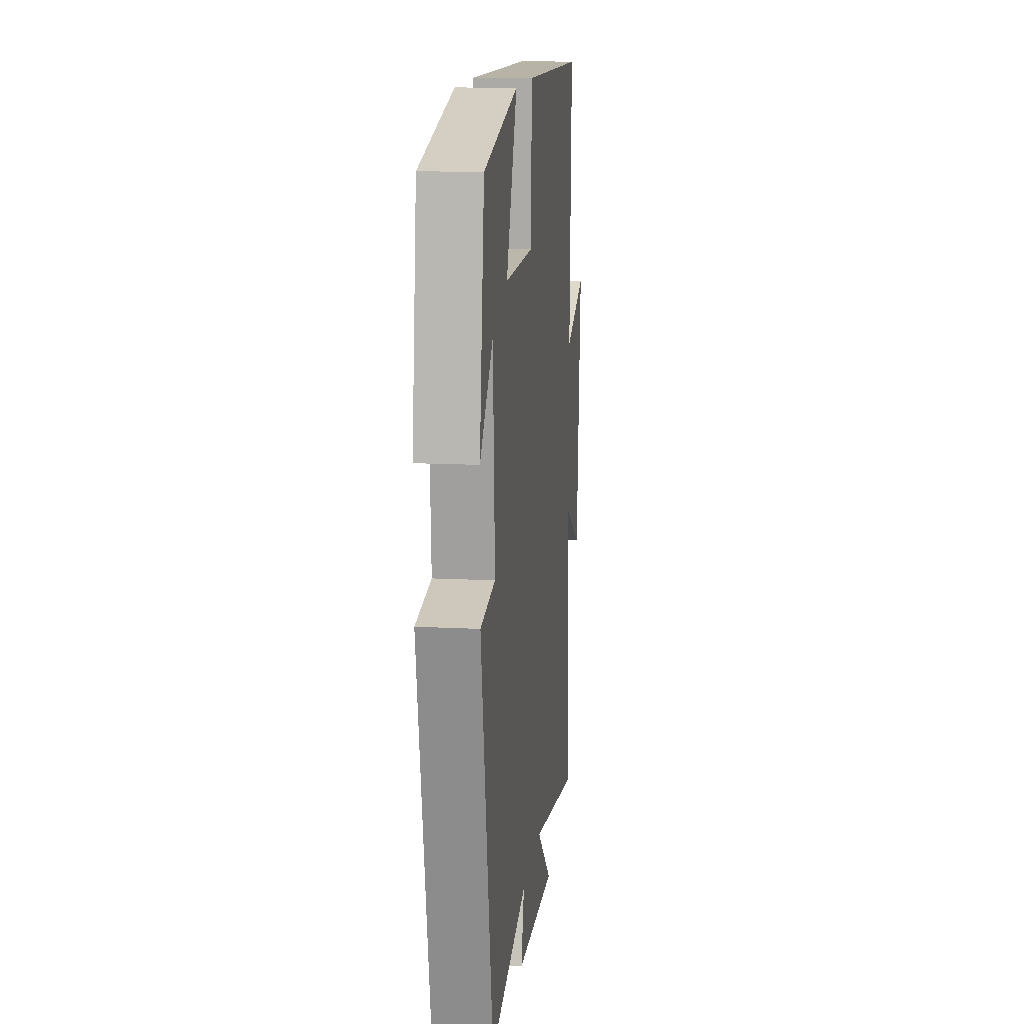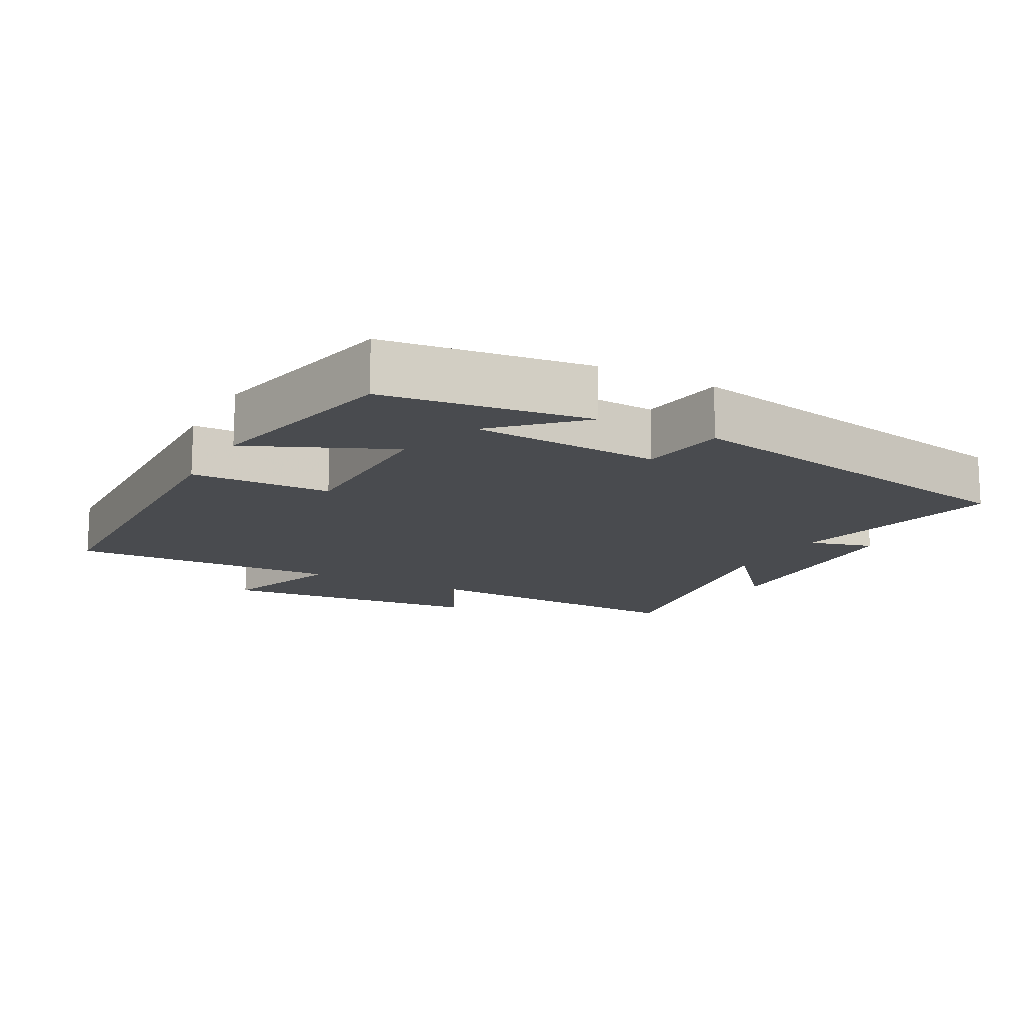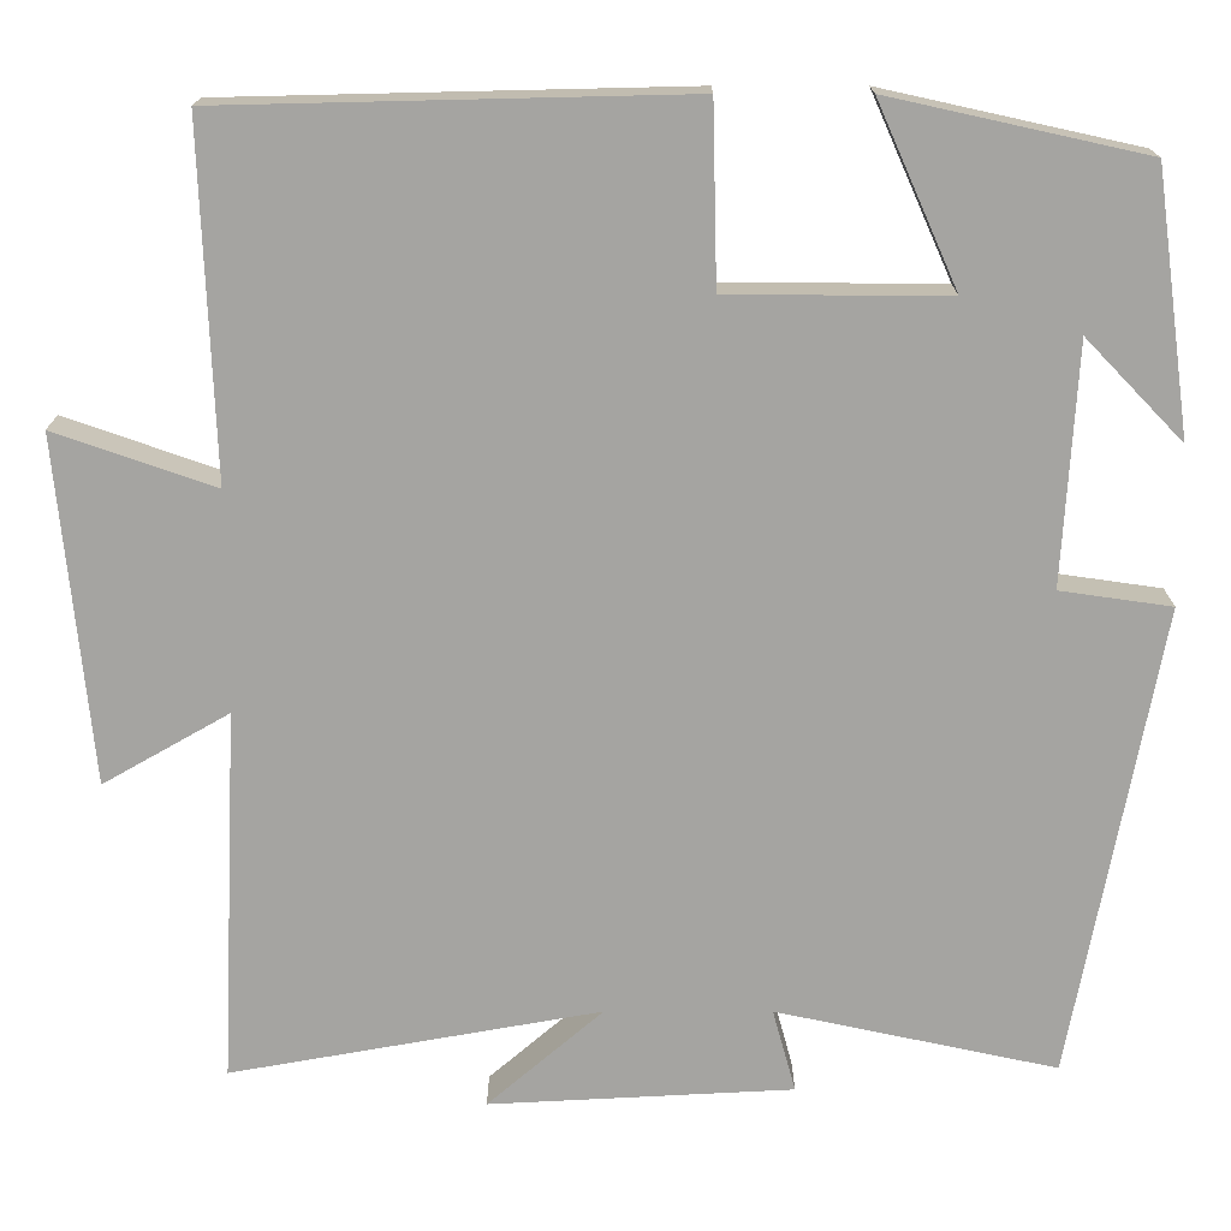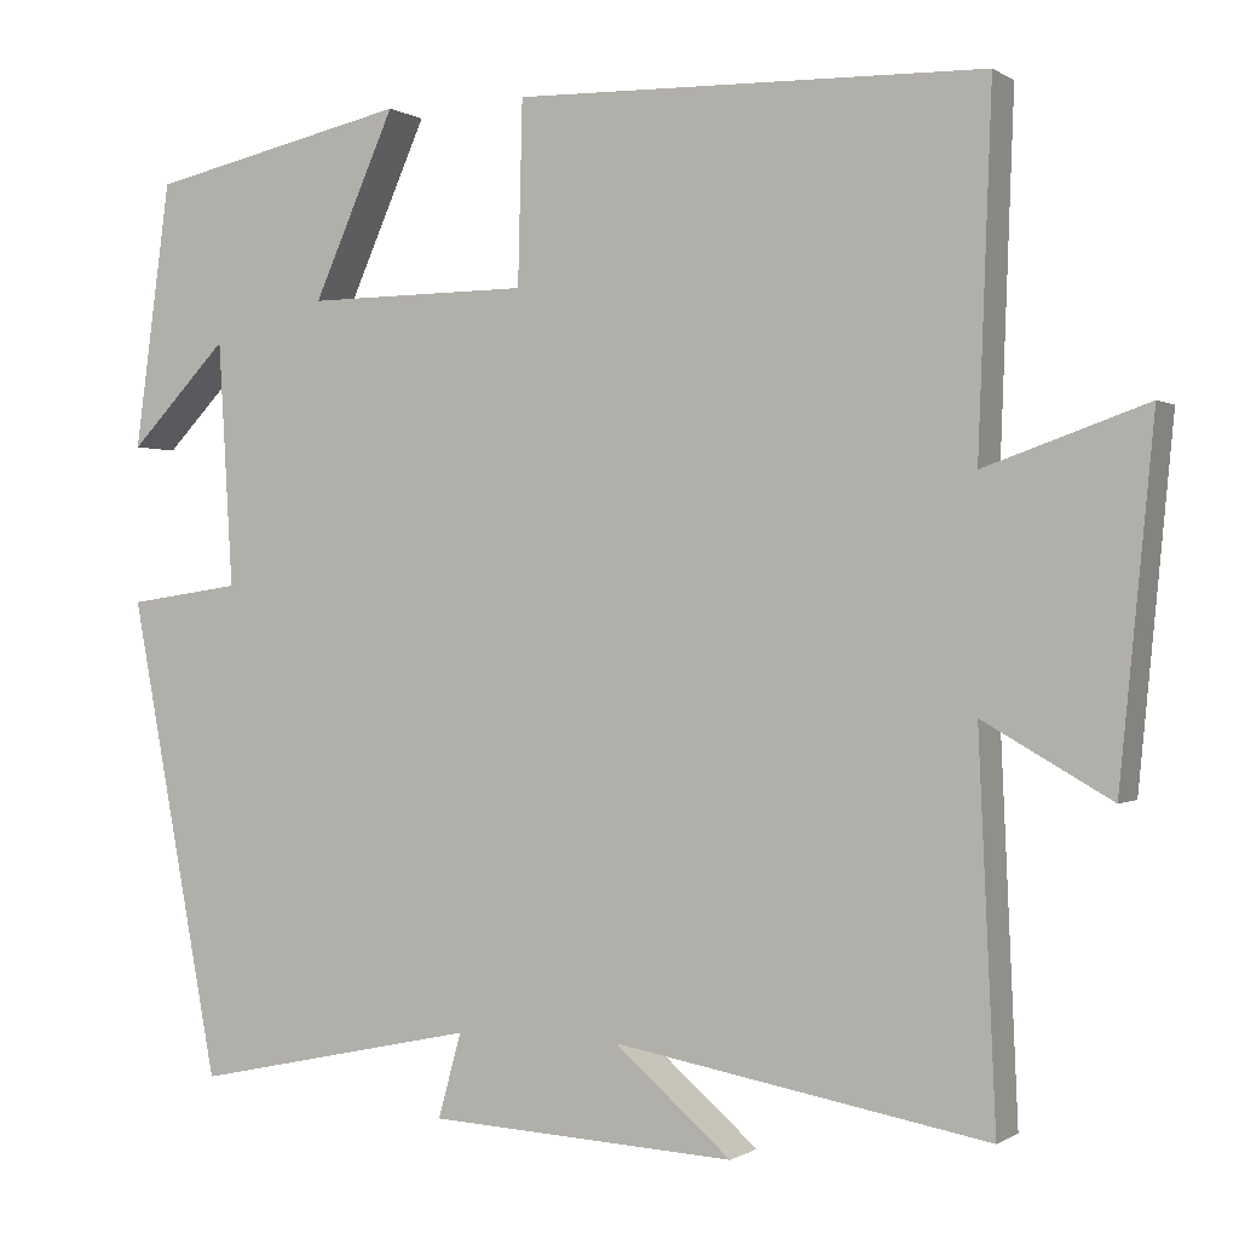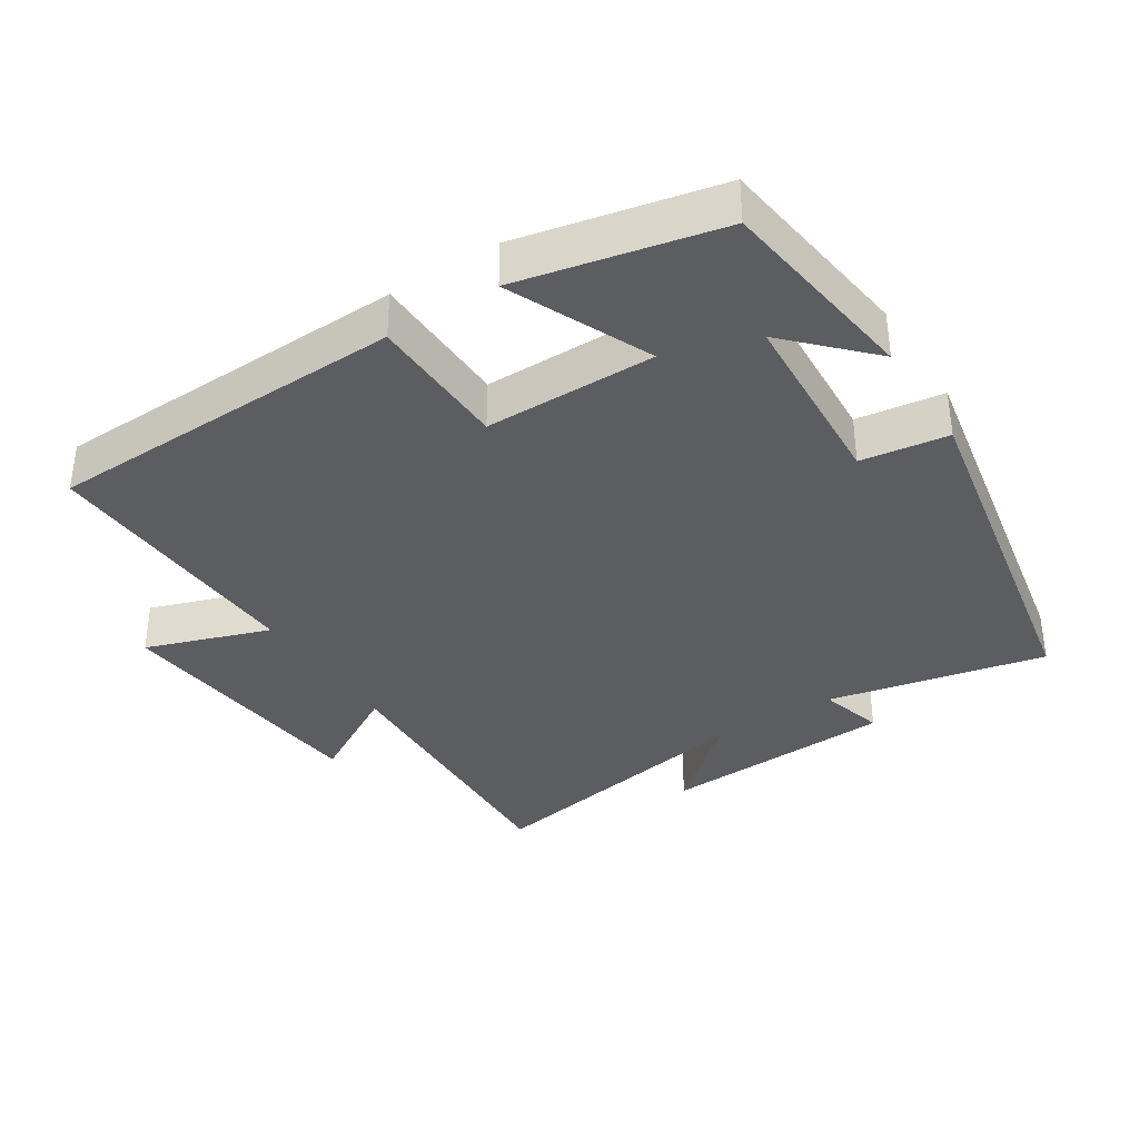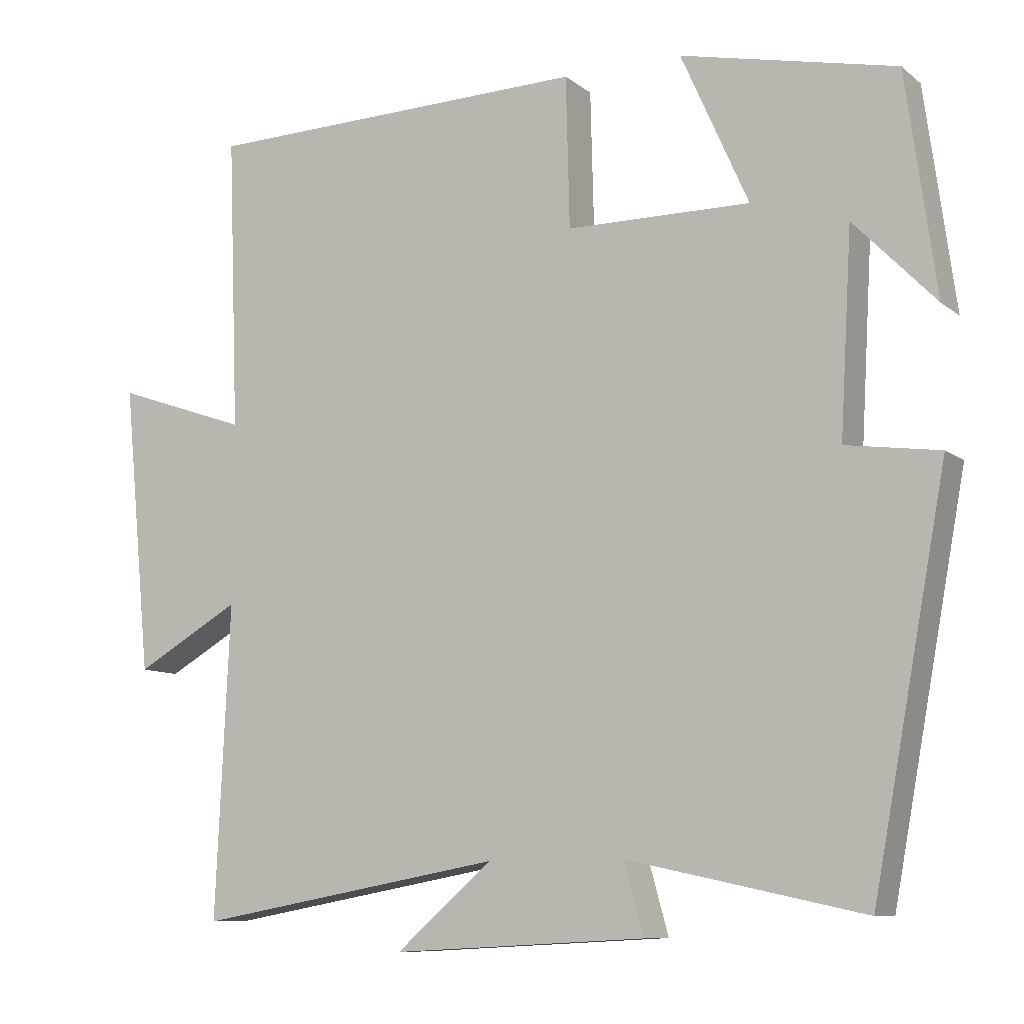
<metadata>
{"format":"obj","ext":"obj","renderer":"f3d","projection":"perspective","resolution":1024,"background":"white","views":[{"elev":13.9,"azim":96.6,"up":"+Z"},{"elev":-14.2,"azim":61.6,"up":"+Y"},{"elev":16.7,"azim":0.0,"up":"+Z"},{"elev":-0.1,"azim":-154.4,"up":"+Z"},{"elev":-36.2,"azim":32.8,"up":"+Y"},{"elev":-9.5,"azim":28.6,"up":"+Z"}]}
</metadata>
<code>
v -0.519 0.07 -0.574
v -0.5 0.07 -0.154
v -0.642 0.07 -0.235
v -0.68 0.07 0.155
v -0.5 0.07 0.092
v -0.515 0.07 0.488
v 0.008 0.07 0.5
v 0.013 0.07 0.297
v 0.261 0.07 0.295
v 0.17 0.07 0.5
v 0.46 0.07 0.436
v 0.5 0.07 0.14
v 0.39 0.07 0.254
v 0.374 0.07 -0.018
v 0.5 0.07 -0.036
v 0.4 0.07 -0.568
v 0.083 0.07 -0.5
v 0.109 0.07 -0.594
v -0.233 0.07 -0.612
v -0.103 0.07 -0.5
v -0.519 0 -0.574
v -0.5 0 -0.154
v -0.642 0 -0.235
v -0.68 0 0.155
v -0.5 0 0.092
v -0.515 0 0.488
v 0.008 0 0.5
v 0.013 0 0.297
v 0.261 0 0.295
v 0.17 0 0.5
v 0.46 0 0.436
v 0.5 0 0.14
v 0.39 0 0.254
v 0.374 0 -0.018
v 0.5 0 -0.036
v 0.4 0 -0.568
v 0.083 0 -0.5
v 0.109 0 -0.594
v -0.233 0 -0.612
v -0.103 0 -0.5
f 17 18 19 20
f 14 15 16 17
f 13 14 17 20
f 10 11 12 13
f 9 10 13
f 20 1 2
f 13 20 2
f 9 13 2
f 8 9 2
f 5 6 7 8
f 2 3 4 5
f 2 5 8
f 40 39 38 37
f 37 36 35 34
f 40 37 34 33
f 33 32 31 30
f 33 30 29
f 22 21 40
f 22 40 33
f 22 33 29
f 22 29 28
f 28 27 26 25
f 25 24 23 22
f 28 25 22
f 1 21 22 2
f 2 22 23 3
f 3 23 24 4
f 4 24 25 5
f 5 25 26 6
f 6 26 27 7
f 7 27 28 8
f 8 28 29 9
f 9 29 30 10
f 10 30 31 11
f 11 31 32 12
f 12 32 33 13
f 13 33 34 14
f 14 34 35 15
f 15 35 36 16
f 16 36 37 17
f 17 37 38 18
f 18 38 39 19
f 19 39 40 20
f 20 40 21 1

</code>
